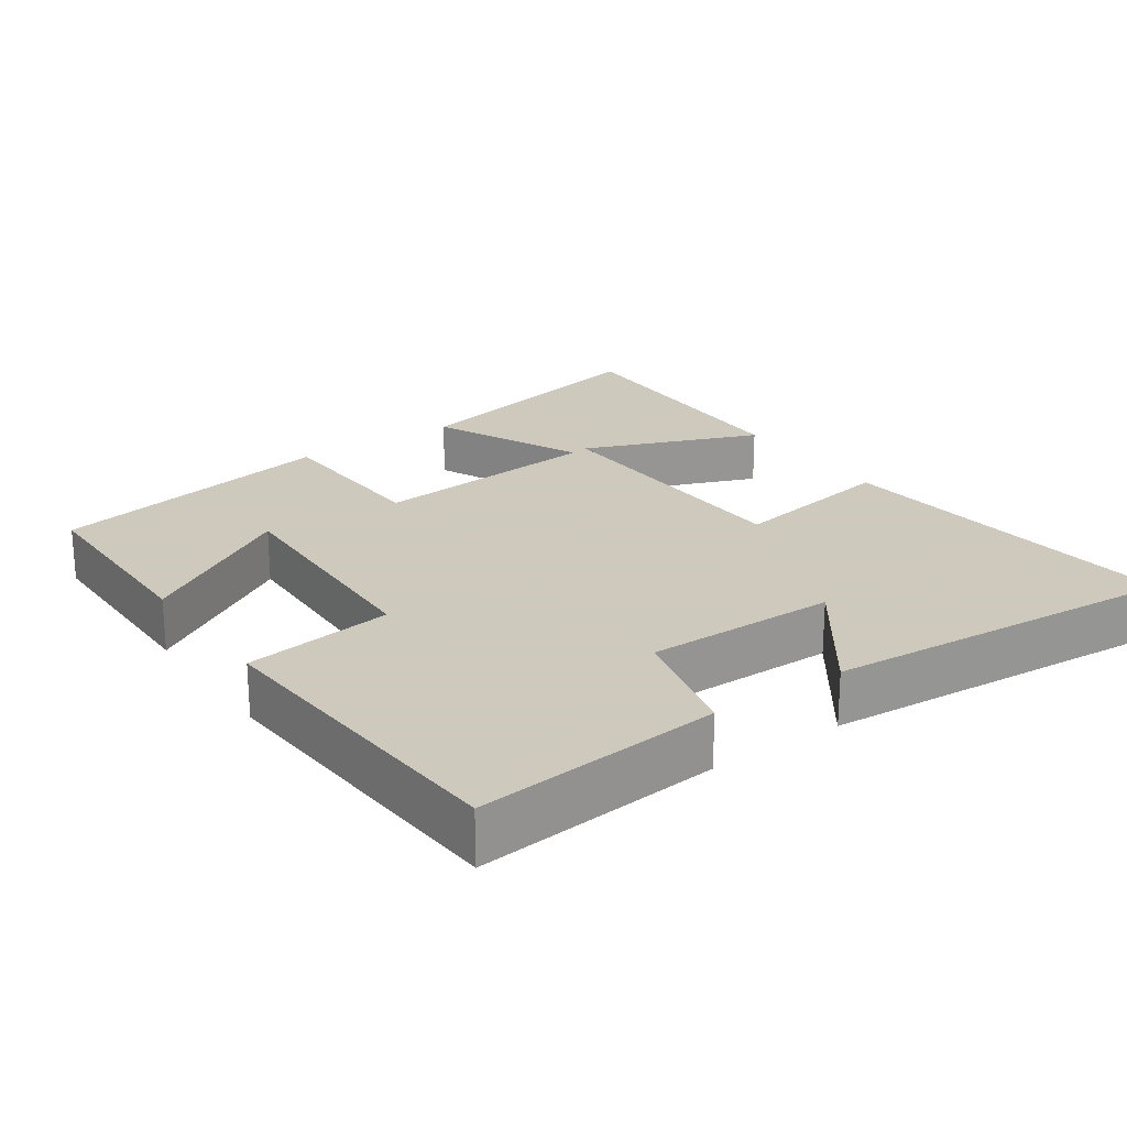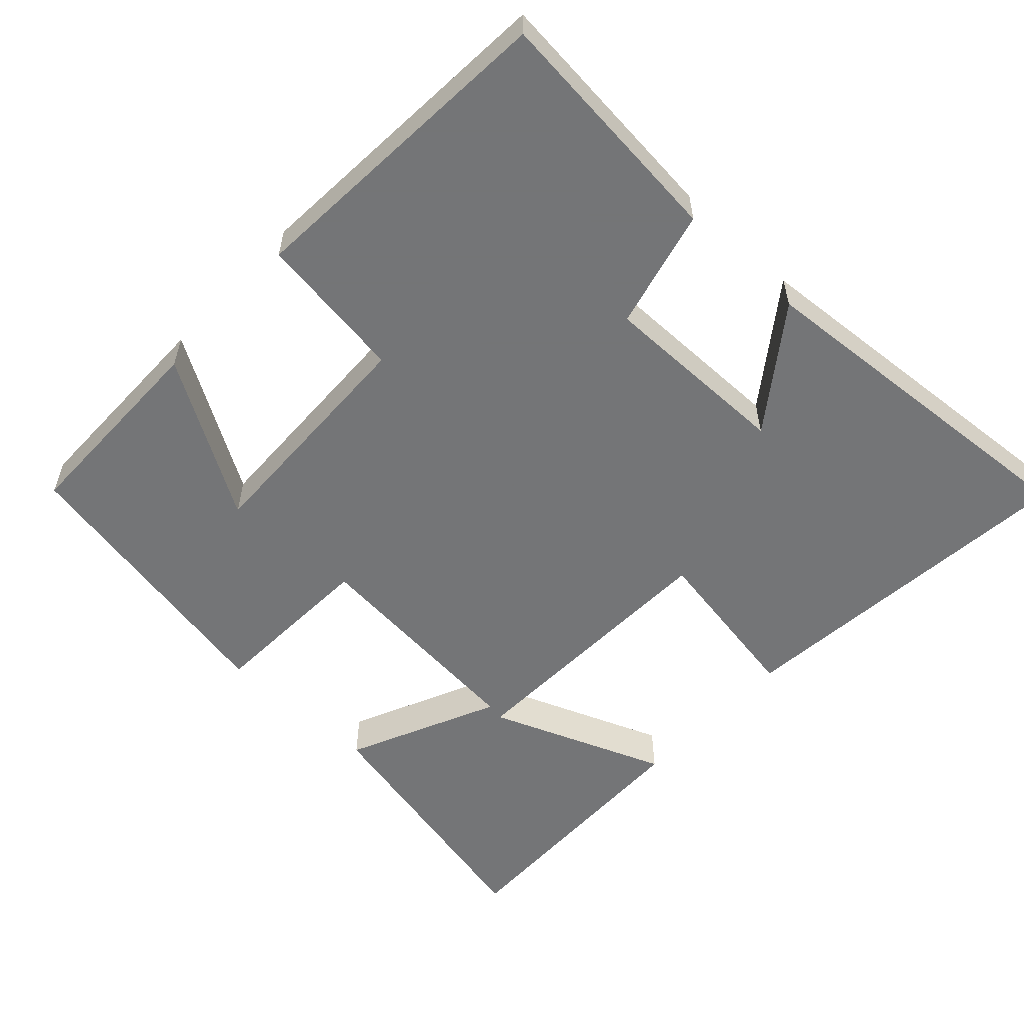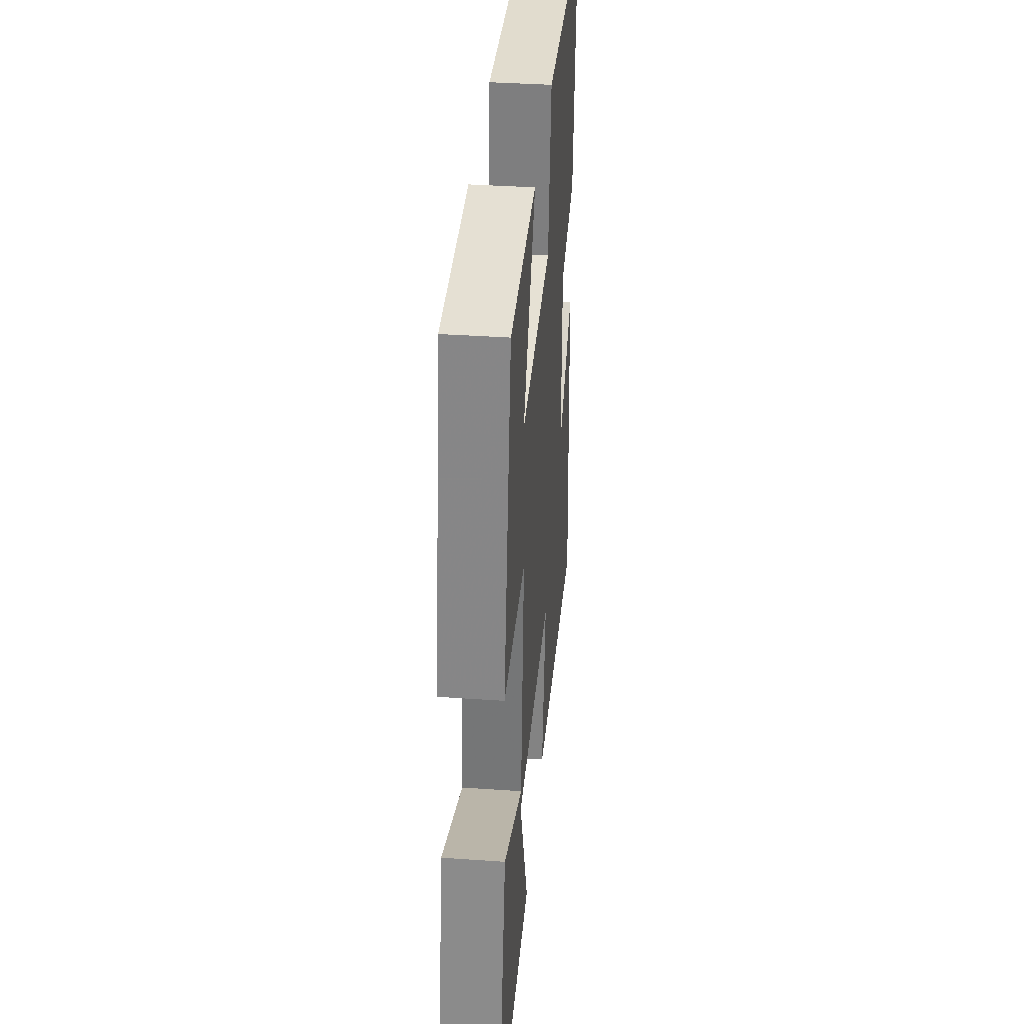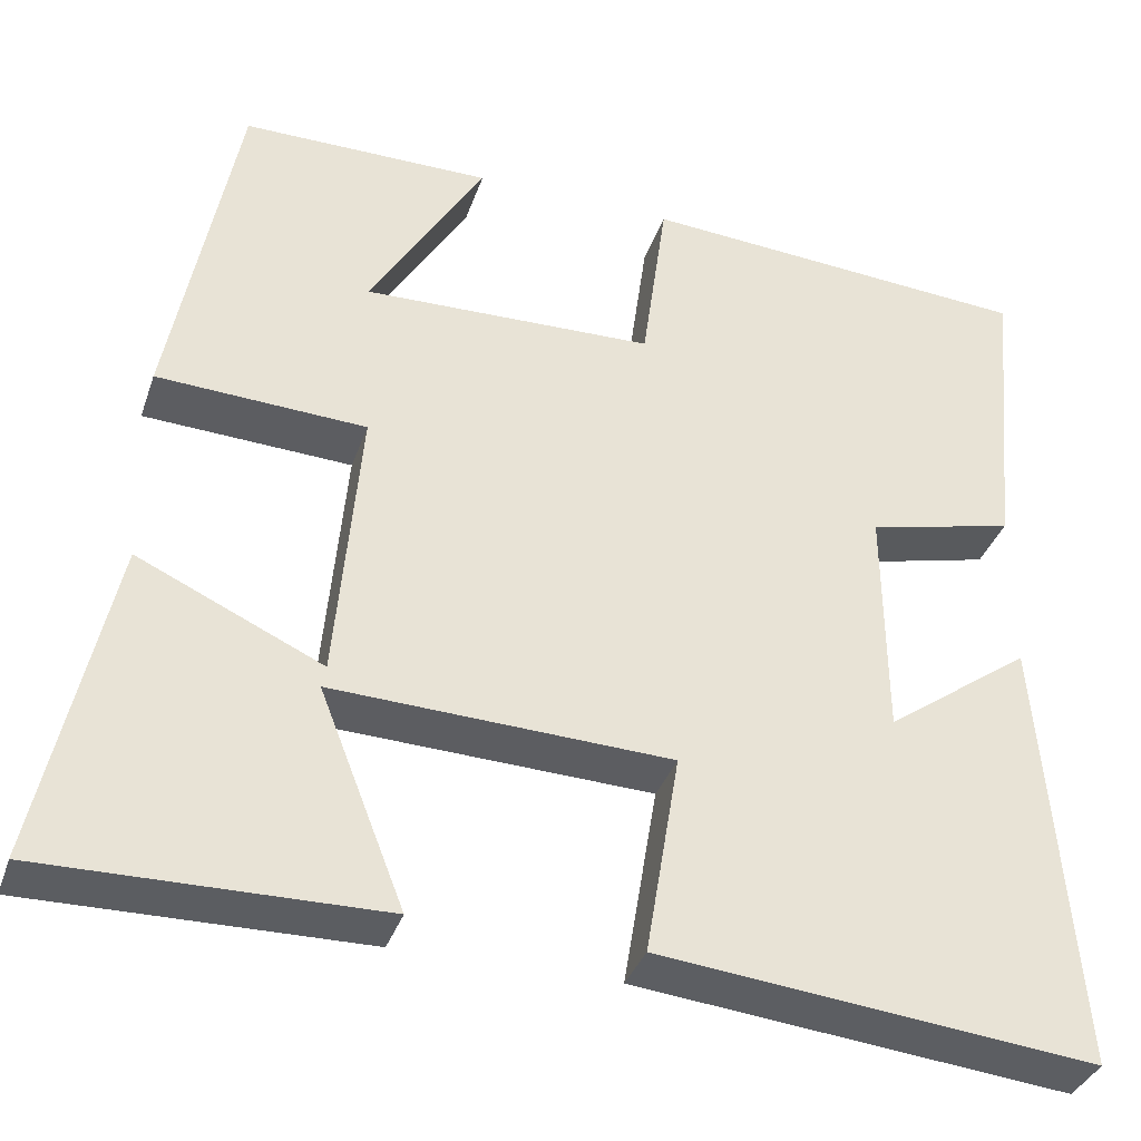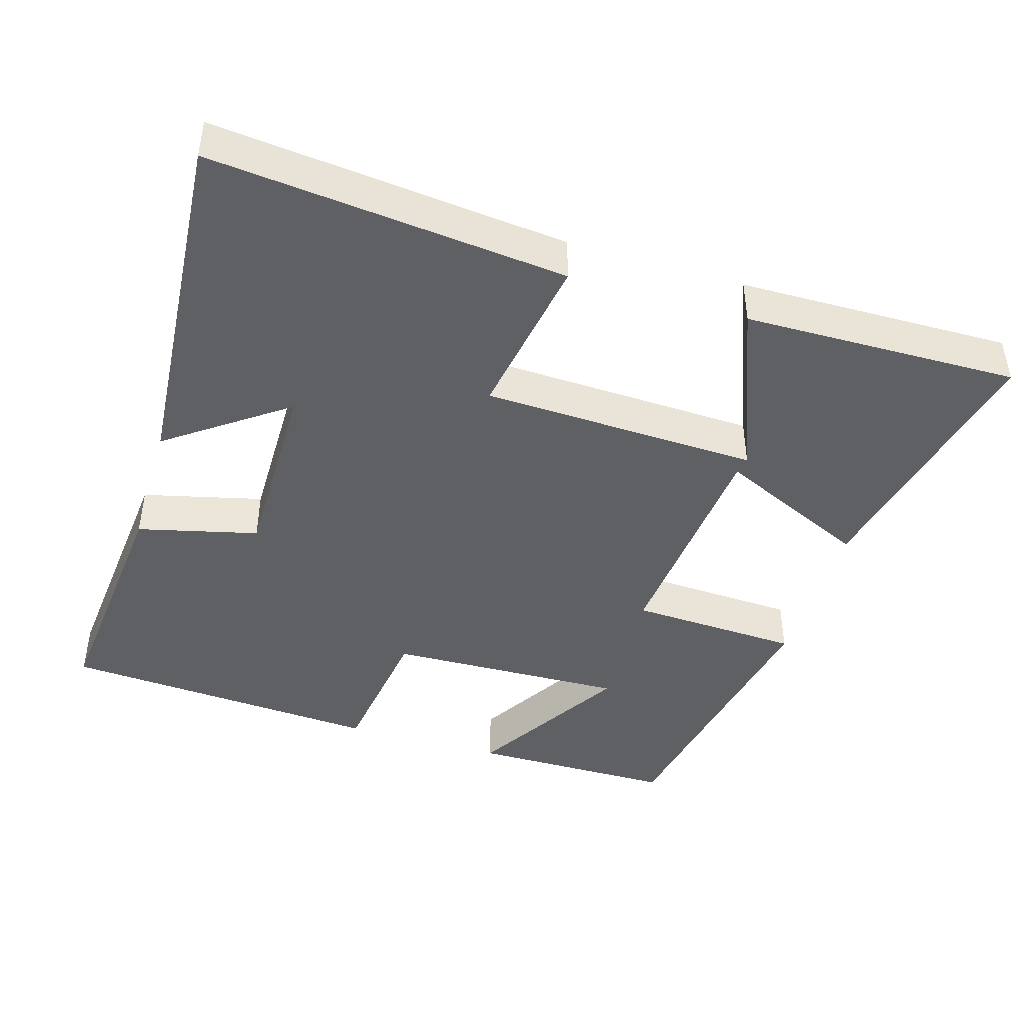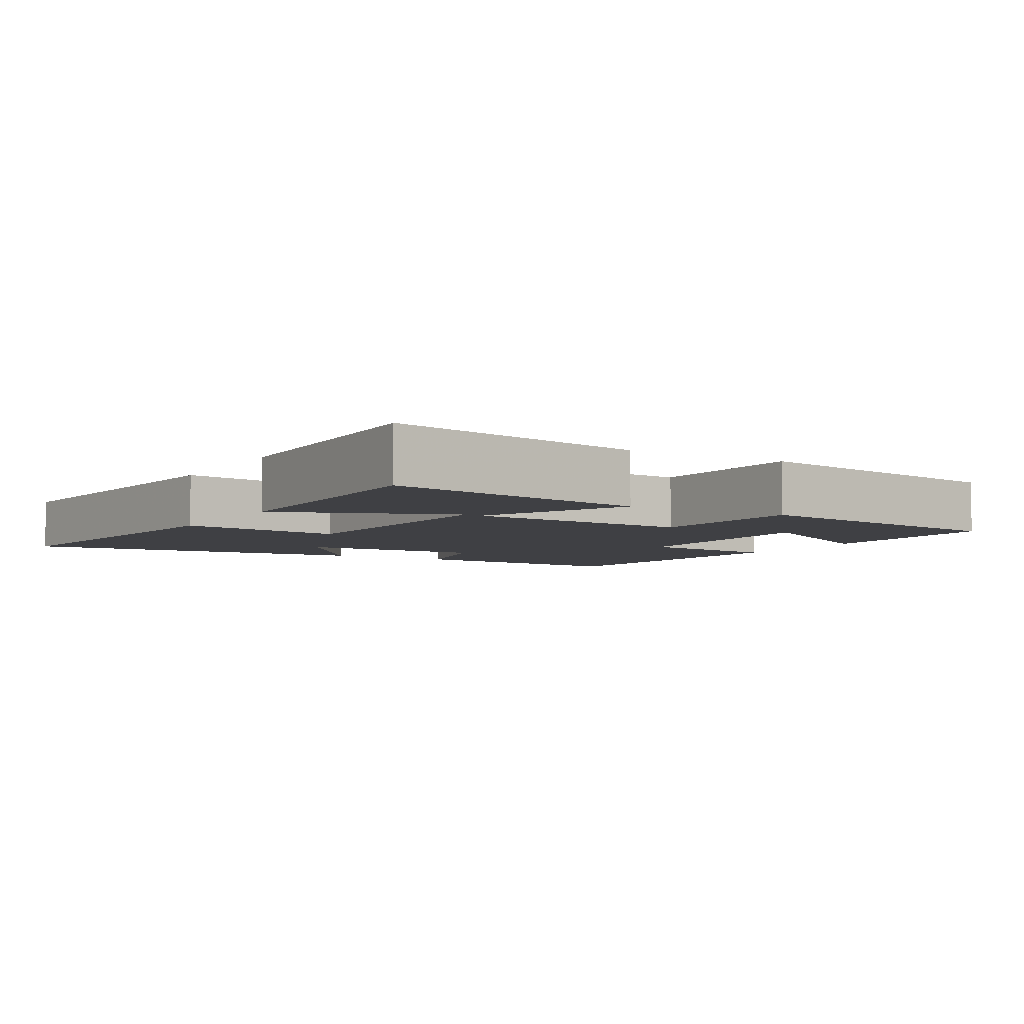
<metadata>
{"format":"obj","ext":"obj","renderer":"f3d","projection":"perspective","resolution":1024,"background":"white","views":[{"elev":22.6,"azim":55.2,"up":"+Y"},{"elev":-56.4,"azim":47.1,"up":"+Y"},{"elev":37.7,"azim":-84.9,"up":"+Z"},{"elev":-36.1,"azim":-17.9,"up":"+Z"},{"elev":-43.9,"azim":163.2,"up":"+Y"},{"elev":-5.1,"azim":-120.4,"up":"+Y"}]}
</metadata>
<code>
v -0.425 0.07 0.499
v -0.142 0.07 0.5
v -0.272 0.07 0.284
v 0.058 0.07 0.294
v 0.086 0.07 0.5
v 0.532 0.07 0.47
v 0.5 0.07 0.132
v 0.334 0.07 0.091
v 0.336 0.07 -0.173
v 0.5 0.07 -0.054
v 0.538 0.07 -0.55
v 0.047 0.07 -0.5
v 0.085 0.07 -0.27
v -0.297 0.07 -0.256
v -0.201 0.07 -0.5
v -0.58 0.07 -0.506
v -0.5 0.07 -0.136
v -0.292 0.07 -0.231
v -0.264 0.07 0.089
v -0.5 0.07 0.1
v -0.425 0 0.499
v -0.142 0 0.5
v -0.272 0 0.284
v 0.058 0 0.294
v 0.086 0 0.5
v 0.532 0 0.47
v 0.5 0 0.132
v 0.334 0 0.091
v 0.336 0 -0.173
v 0.5 0 -0.054
v 0.538 0 -0.55
v 0.047 0 -0.5
v 0.085 0 -0.27
v -0.297 0 -0.256
v -0.201 0 -0.5
v -0.58 0 -0.506
v -0.5 0 -0.136
v -0.292 0 -0.231
v -0.264 0 0.089
v -0.5 0 0.1
f 19 20 1
f 16 17 18
f 14 15 16
f 14 16 18
f 13 14 18
f 11 12 13
f 9 10 11
f 9 11 13
f 13 18 19
f 9 13 19
f 8 9 19
f 6 7 8
f 5 6 8
f 4 5 8
f 1 2 3
f 19 1 3
f 3 4 8 19
f 21 40 39
f 38 37 36
f 36 35 34
f 38 36 34
f 38 34 33
f 33 32 31
f 31 30 29
f 33 31 29
f 39 38 33
f 39 33 29
f 39 29 28
f 28 27 26
f 28 26 25
f 28 25 24
f 23 22 21
f 23 21 39
f 39 28 24 23
f 1 21 22 2
f 2 22 23 3
f 3 23 24 4
f 4 24 25 5
f 5 25 26 6
f 6 26 27 7
f 7 27 28 8
f 8 28 29 9
f 9 29 30 10
f 10 30 31 11
f 11 31 32 12
f 12 32 33 13
f 13 33 34 14
f 14 34 35 15
f 15 35 36 16
f 16 36 37 17
f 17 37 38 18
f 18 38 39 19
f 19 39 40 20
f 20 40 21 1

</code>
